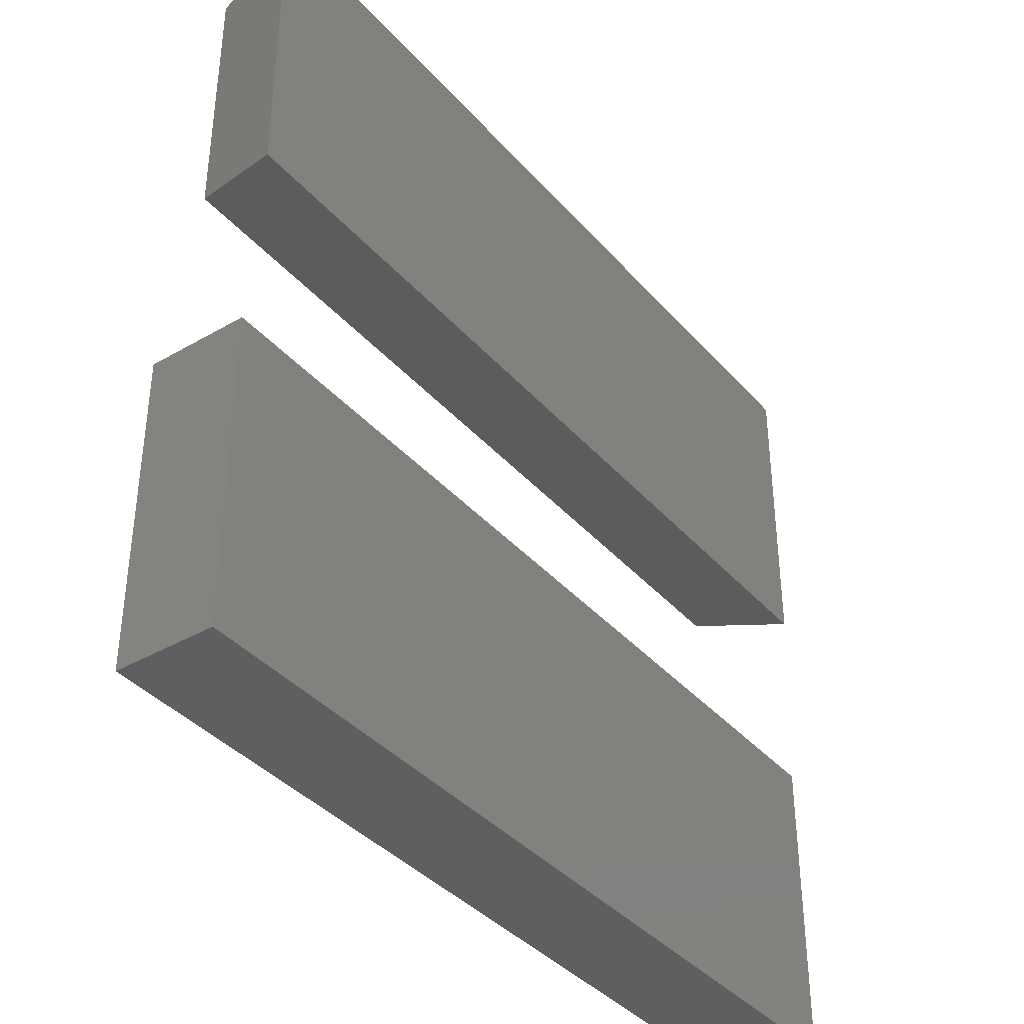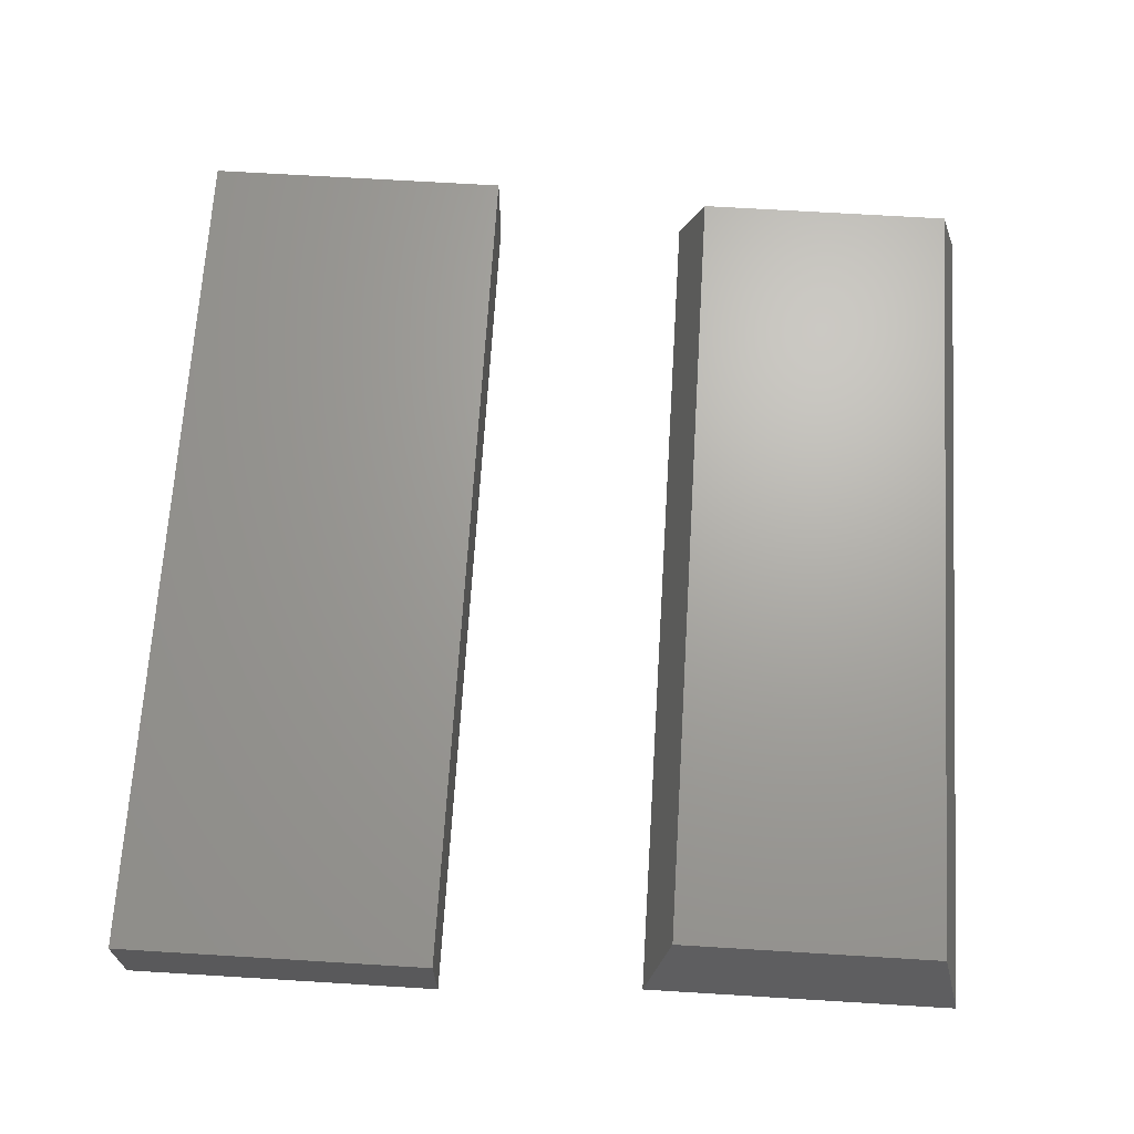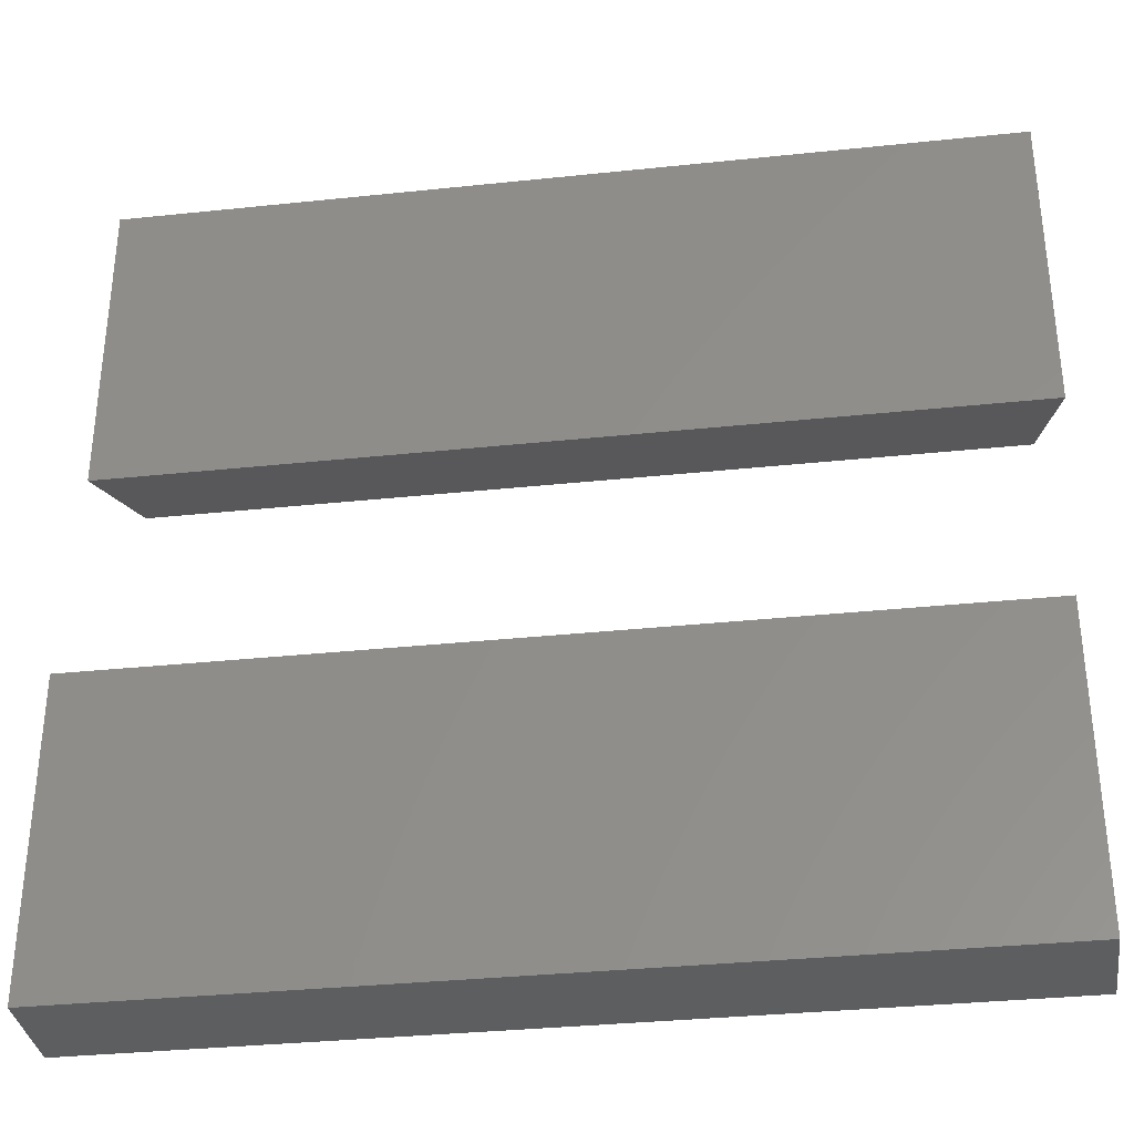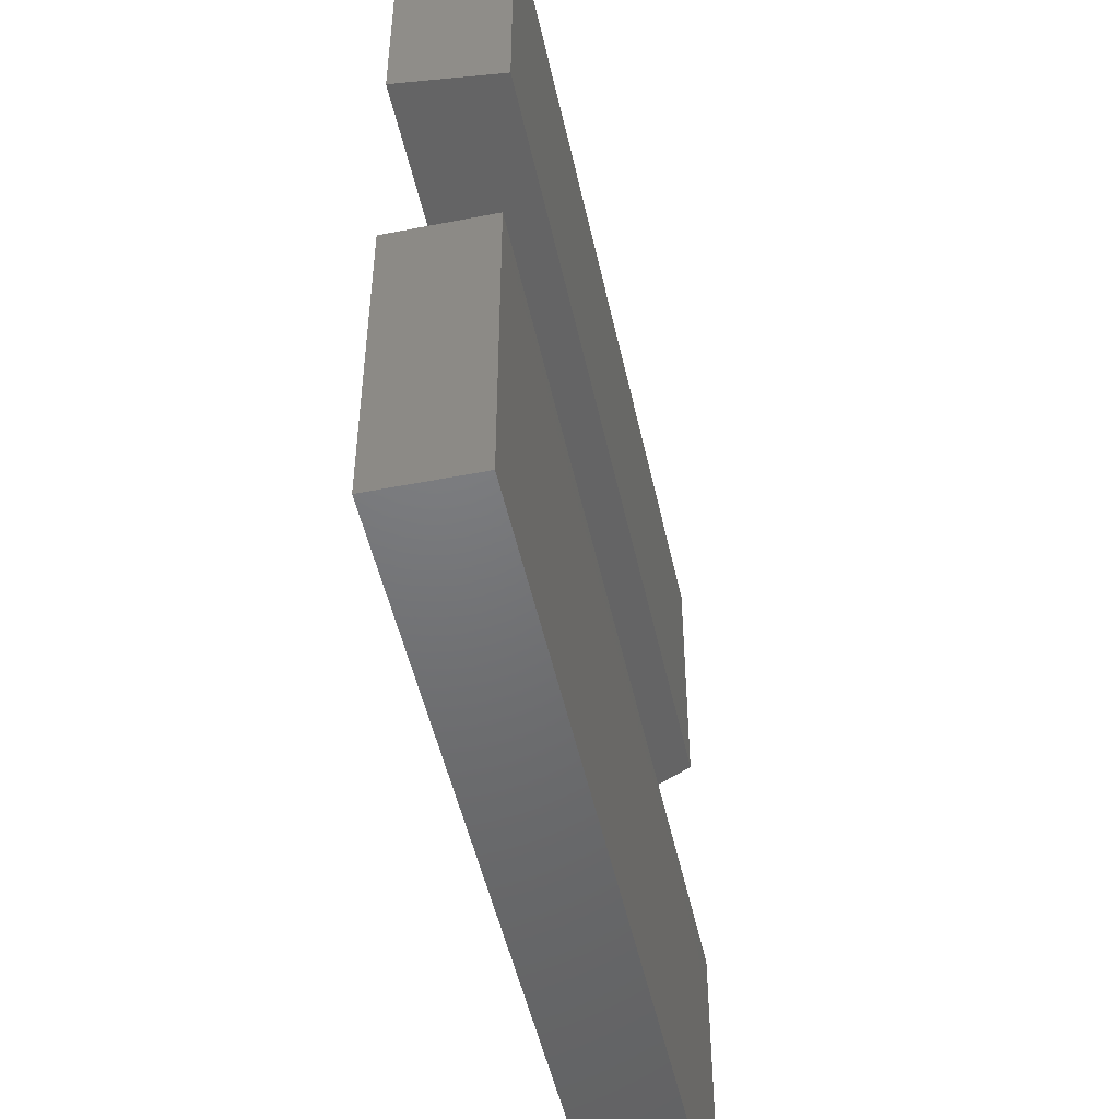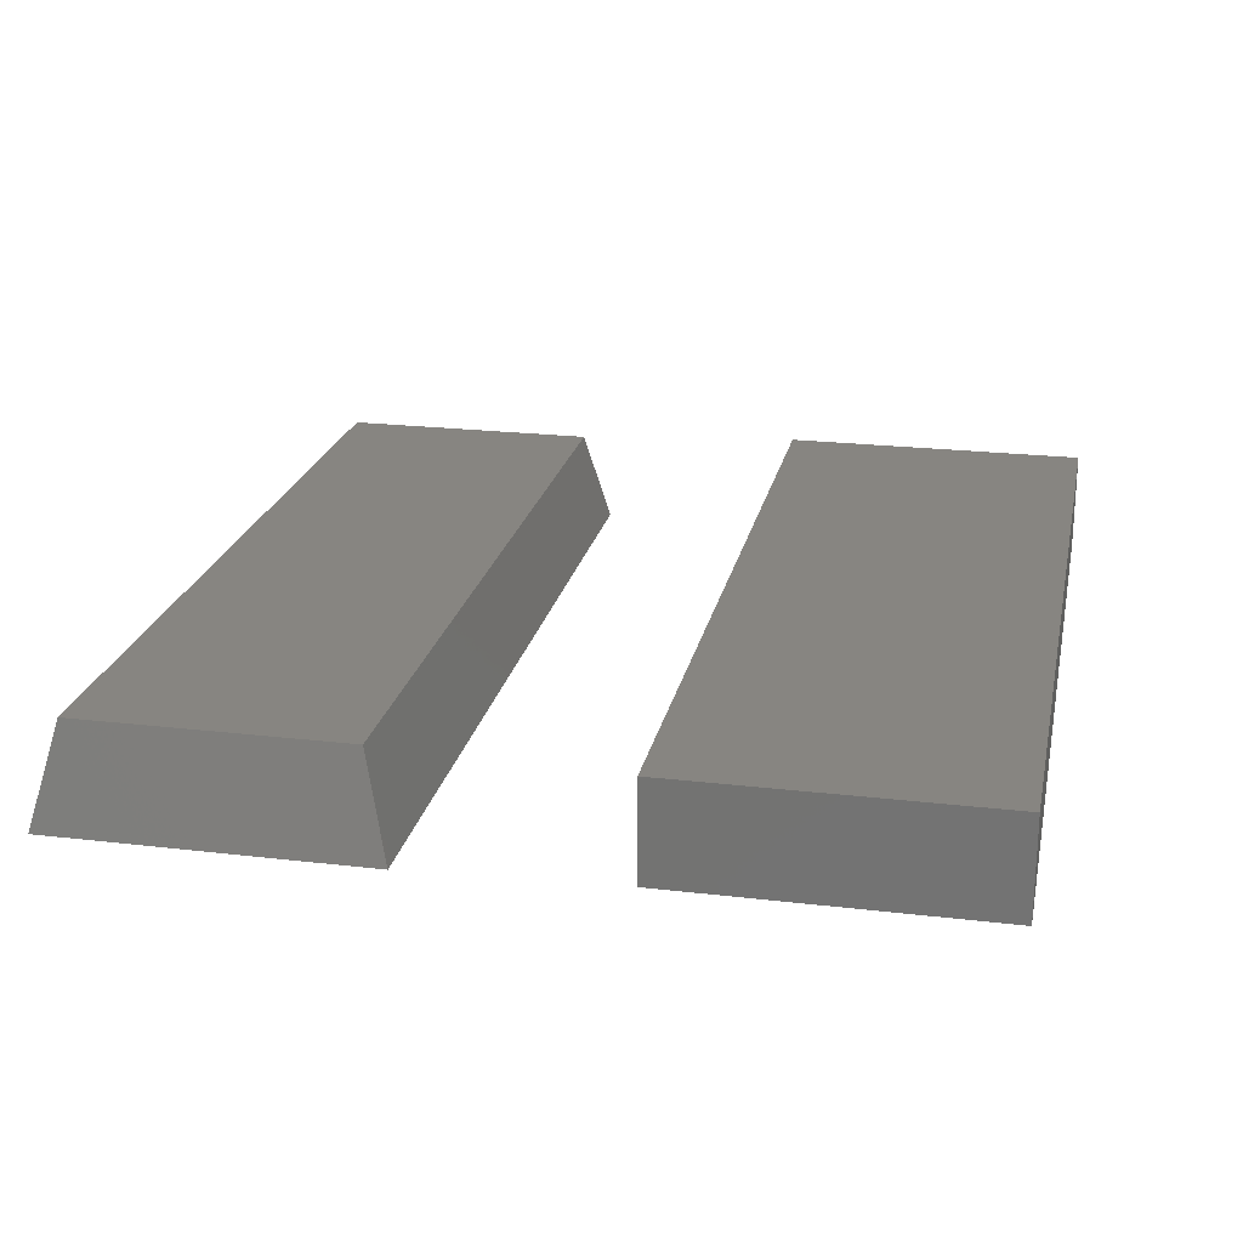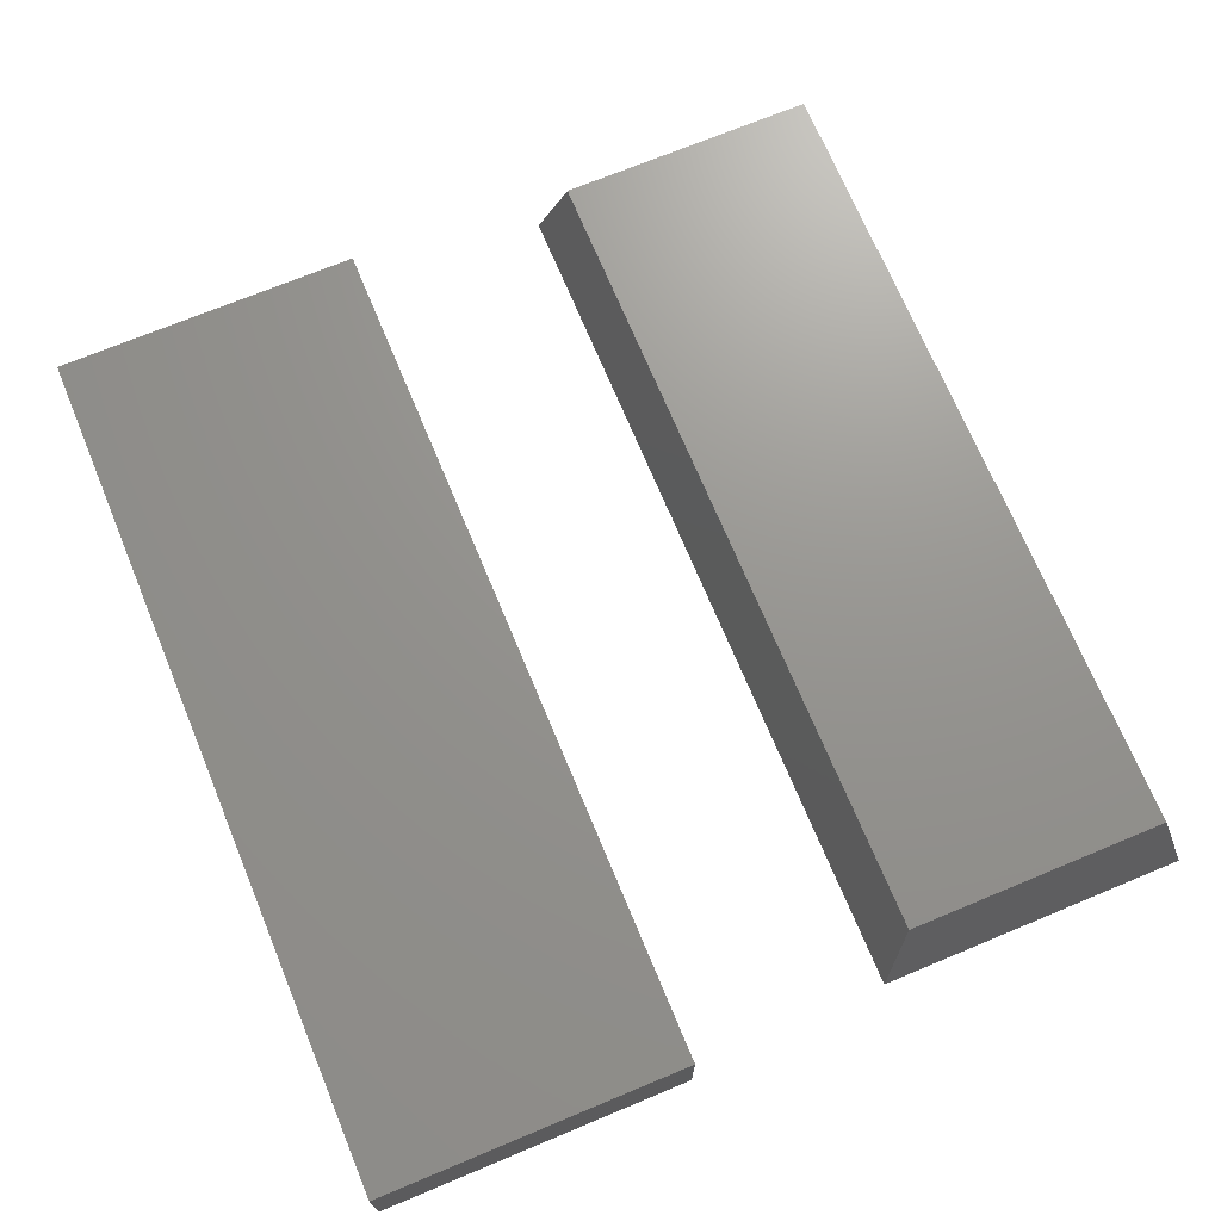
<metadata>
{"format":"stl","ext":"stl","renderer":"f3d","projection":"perspective","resolution":1024,"background":"white","views":[{"elev":-38.4,"azim":126.2,"up":"+Y"},{"elev":67.7,"azim":93.5,"up":"+Z"},{"elev":-34.1,"azim":-171.9,"up":"+Y"},{"elev":-49.6,"azim":-77.8,"up":"+Y"},{"elev":22.2,"azim":-78.3,"up":"+Z"},{"elev":70.9,"azim":67.4,"up":"+Z"}]}
</metadata>
<code>
# stl→obj: 16 verts, 24 faces
v 0.2031 0.01562 0.0625
v 0.7266 0.01562 0.0625
v 0.2031 0.1829 0.0625
v 0.7266 0.1829 0.0625
v 0.1875 0 0
v 0.1875 0.1985 0
v 0.7422 0 0
v 0.7422 0.1985 0
v 0.1953 -0.3281 0.0625
v 0.75 -0.3281 0.0625
v 0.1953 -0.1296 0.0625
v 0.75 -0.1296 0.0625
v 0.1953 -0.3281 0
v 0.1953 -0.1296 0
v 0.75 -0.3281 0
v 0.75 -0.1296 0
f 1 2 3
f 3 2 4
f 5 6 7
f 7 6 8
f 8 6 4
f 4 6 3
f 7 8 2
f 2 8 4
f 5 7 1
f 1 7 2
f 6 5 3
f 3 5 1
f 9 10 11
f 11 10 12
f 13 14 15
f 15 14 16
f 11 14 9
f 9 14 13
f 12 16 11
f 11 16 14
f 10 15 12
f 12 15 16
f 9 13 10
f 10 13 15

</code>
